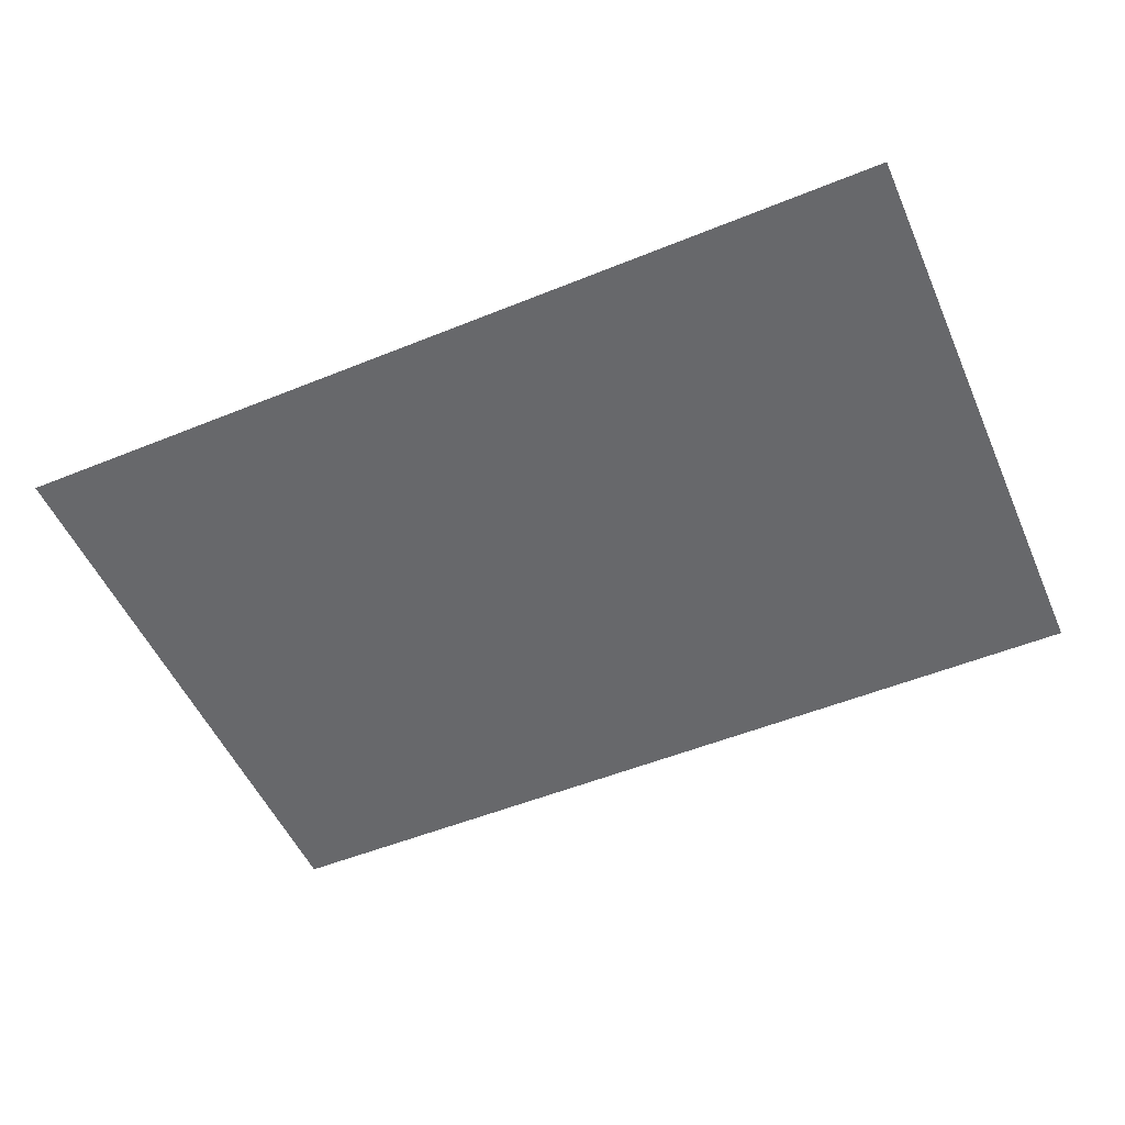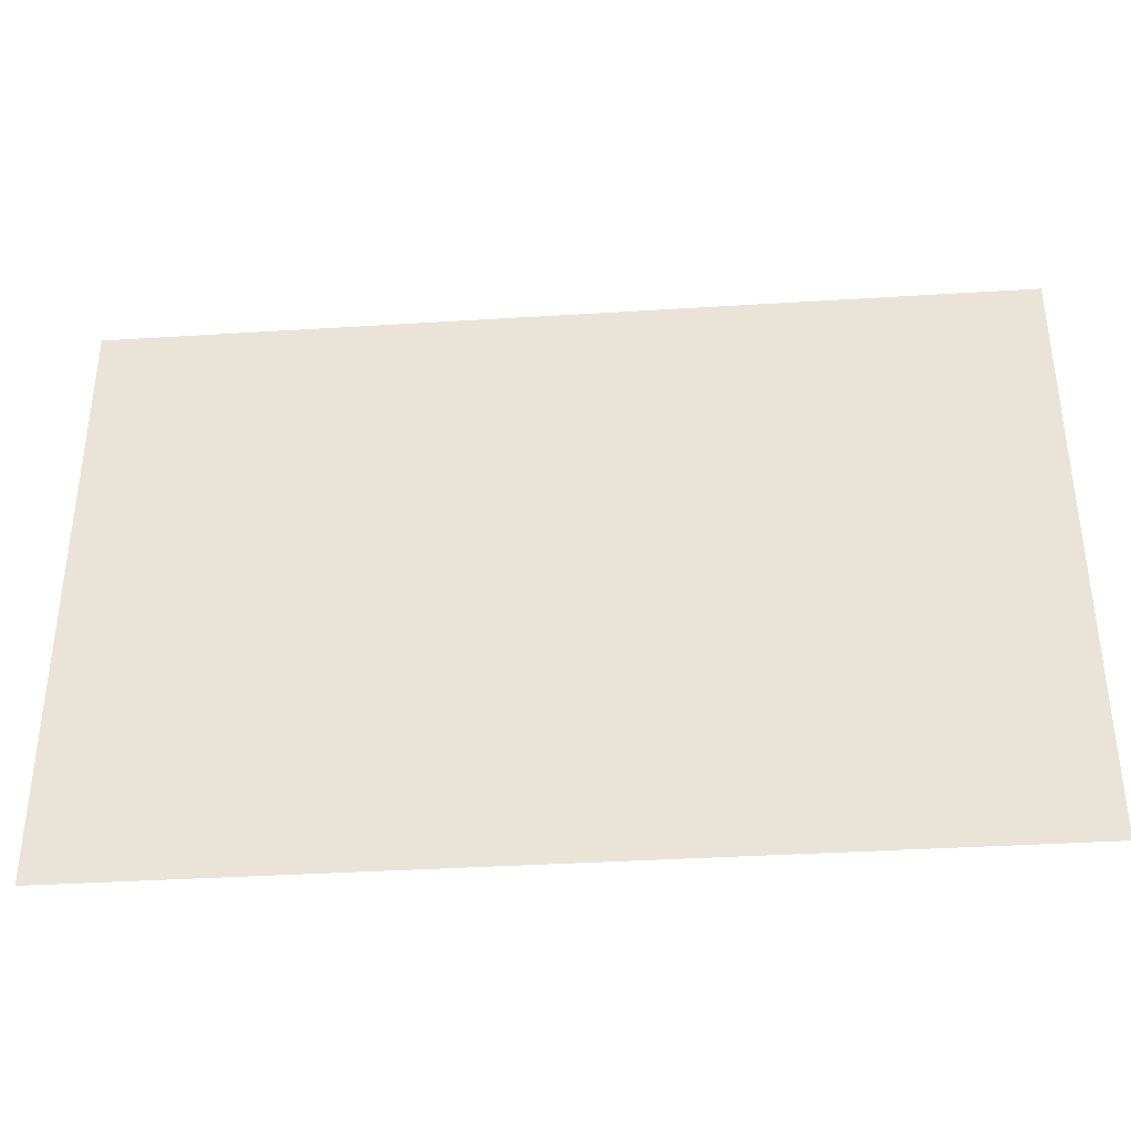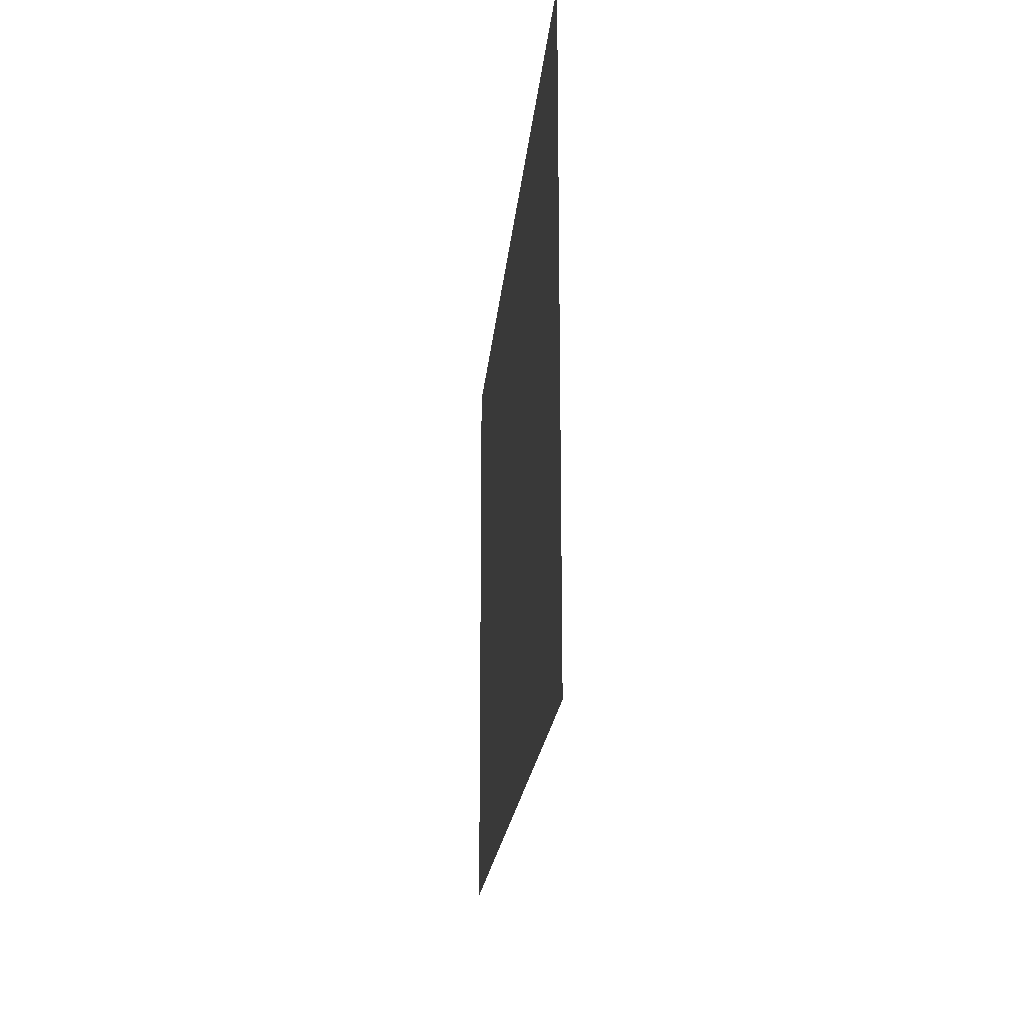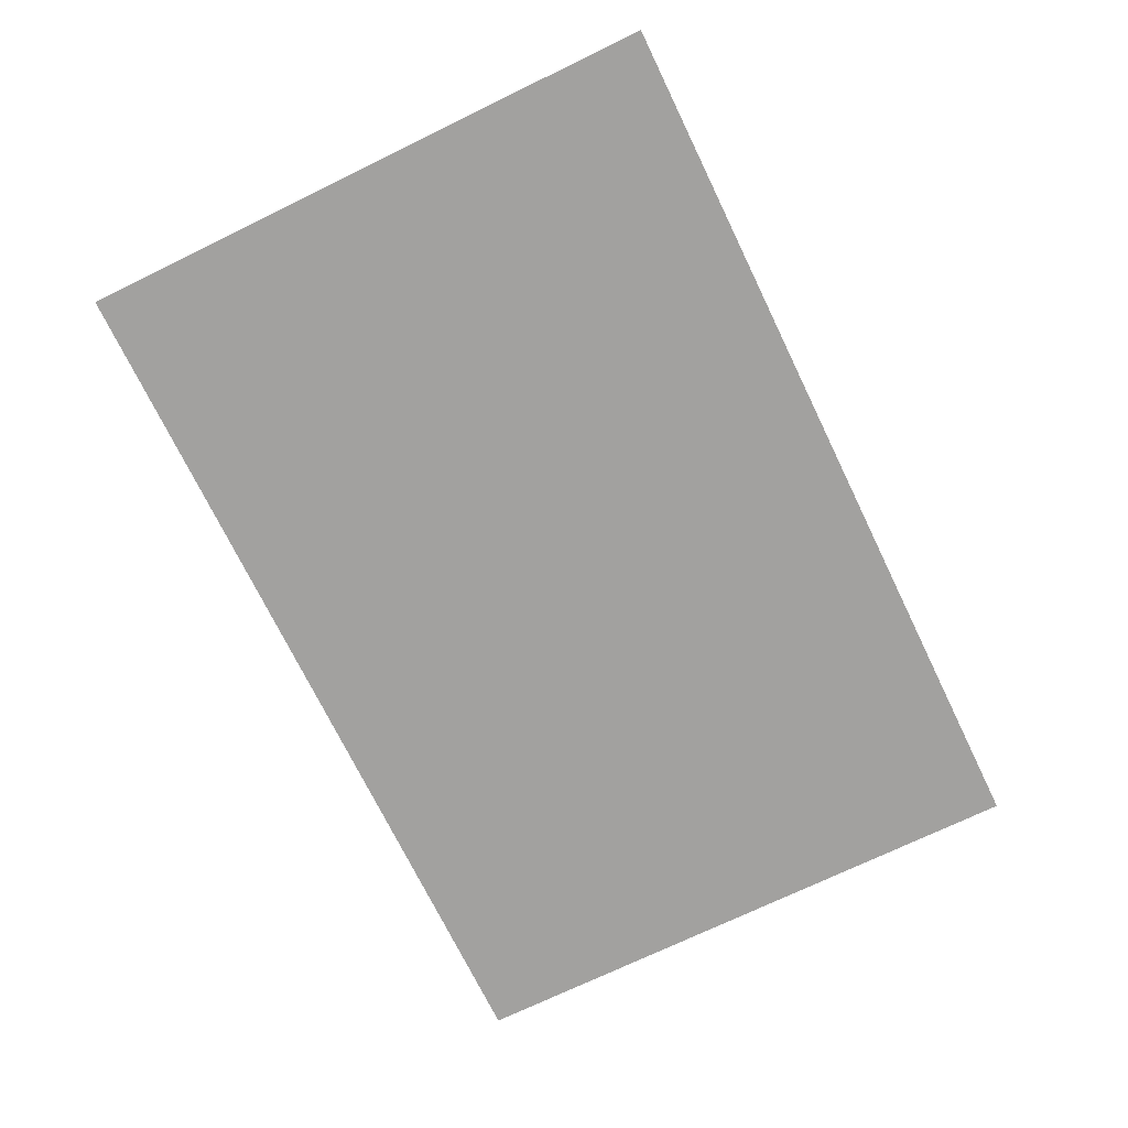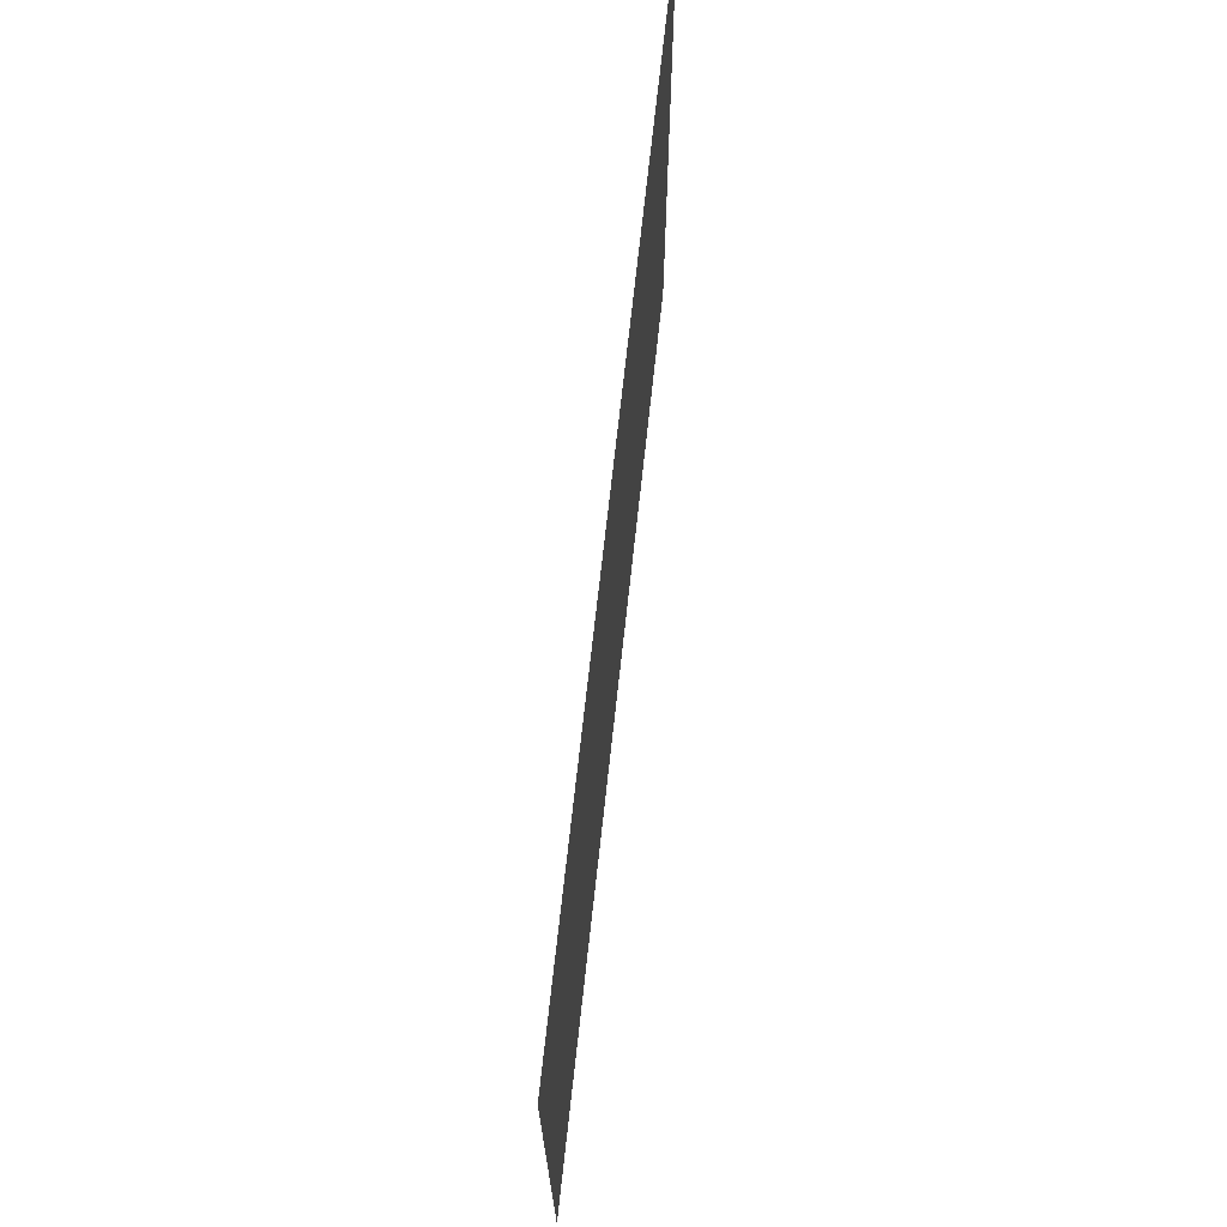
<metadata>
{"format":"obj","ext":"obj","renderer":"f3d","projection":"perspective","resolution":1024,"background":"white","views":[{"elev":-52.5,"azim":-156.4,"up":"+Z"},{"elev":-37.1,"azim":4.6,"up":"+Y"},{"elev":-19.1,"azim":85.3,"up":"+Y"},{"elev":-72.2,"azim":115.9,"up":"+Z"},{"elev":69.6,"azim":-83.8,"up":"+Y"}]}
</metadata>
<code>
v -1 -1 0
v -2 -1 0
v -2 0 0
v -1 0 0
v -3 -1 0
v -3 0 0
v -4 -1 0
v -4 0 0
v -5 -1 0
v -5 0 0
v -6 -1 0
v -6 0 0
v -7 -1 0
v -7 0 0
v -8 -1 0
v -8 0 0
v -1 -2 0
v -2 -2 0
v -3 -2 0
v -4 -2 0
v -5 -2 0
v -6 -2 0
v -7 -2 0
v -8 -2 0
v -1 -3 0
v -2 -3 0
v -3 -3 0
v -4 -3 0
v -5 -3 0
v -6 -3 0
v -7 -3 0
v -8 -3 0
v -1 -4 0
v -2 -4 0
v -3 -4 0
v -4 -4 0
v -5 -4 0
v -6 -4 0
v -7 -4 0
v -8 -4 0
v -1 -5 0
v -2 -5 0
v -3 -5 0
v -4 -5 0
v -5 -5 0
v -6 -5 0
v -7 -5 0
v -8 -5 0
v -1 -6 0
v -2 -6 0
v -3 -6 0
v -4 -6 0
v -5 -6 0
v -6 -6 0
v -7 -6 0
v -8 -6 0
v 0 -1 0
v 0 0 0
v 0 -2 0
v 0 -3 0
v 0 -4 0
v 0 -5 0
v 0 -6 0
v -9 -1 0
v -9 0 0
v -9 -2 0
v -9 -3 0
v -9 -4 0
v -9 -5 0
v -9 -6 0
g mesh_0001
f 1 2 3 4
f 2 5 6 3
f 5 7 8 6
f 7 9 10 8
f 9 11 12 10
f 11 13 14 12
f 13 15 16 14
f 17 18 2 1
f 18 19 5 2
f 19 20 7 5
f 20 21 9 7
f 21 22 11 9
f 22 23 13 11
f 23 24 15 13
f 25 26 18 17
f 26 27 19 18
f 27 28 20 19
f 28 29 21 20
f 29 30 22 21
f 30 31 23 22
f 31 32 24 23
f 33 34 26 25
f 34 35 27 26
f 35 36 28 27
f 36 37 29 28
f 37 38 30 29
f 38 39 31 30
f 39 40 32 31
f 41 42 34 33
f 42 43 35 34
f 43 44 36 35
f 44 45 37 36
f 45 46 38 37
f 46 47 39 38
f 47 48 40 39
f 49 50 42 41
f 50 51 43 42
f 51 52 44 43
f 52 53 45 44
f 53 54 46 45
f 54 55 47 46
f 55 56 48 47
g mesh_0002
f 57 1 4 58
f 2 5 6 3
f 11 13 14 12
f 13 15 16 14
f 59 17 1 57
f 17 18 2 1
f 18 19 5 2
f 22 23 13 11
f 23 24 15 13
f 60 25 17 59
f 26 27 19 18
f 27 28 20 19
f 28 29 21 20
f 29 30 22 21
f 30 31 23 22
f 61 33 25 60
f 39 40 32 31
f 62 41 33 61
f 63 49 41 62
g mesh_0003
f 57 1 4 58
f 5 7 8 6
f 7 9 10 8
f 15 64 65 16
f 59 17 1 57
f 24 66 64 15
f 60 25 17 59
f 32 67 66 24
f 61 33 25 60
f 39 40 32 31
f 40 68 67 32
f 62 41 33 61
f 41 42 34 33
f 42 43 35 34
f 43 44 36 35
f 44 45 37 36
f 45 46 38 37
f 46 47 39 38
f 47 48 40 39
f 48 69 68 40
f 63 49 41 62
f 49 50 42 41
f 50 51 43 42
f 51 52 44 43
f 52 53 45 44
f 53 54 46 45
f 54 55 47 46
f 55 56 48 47
f 56 70 69 48
g mesh_tile_0257
f 57 1 4 58

</code>
